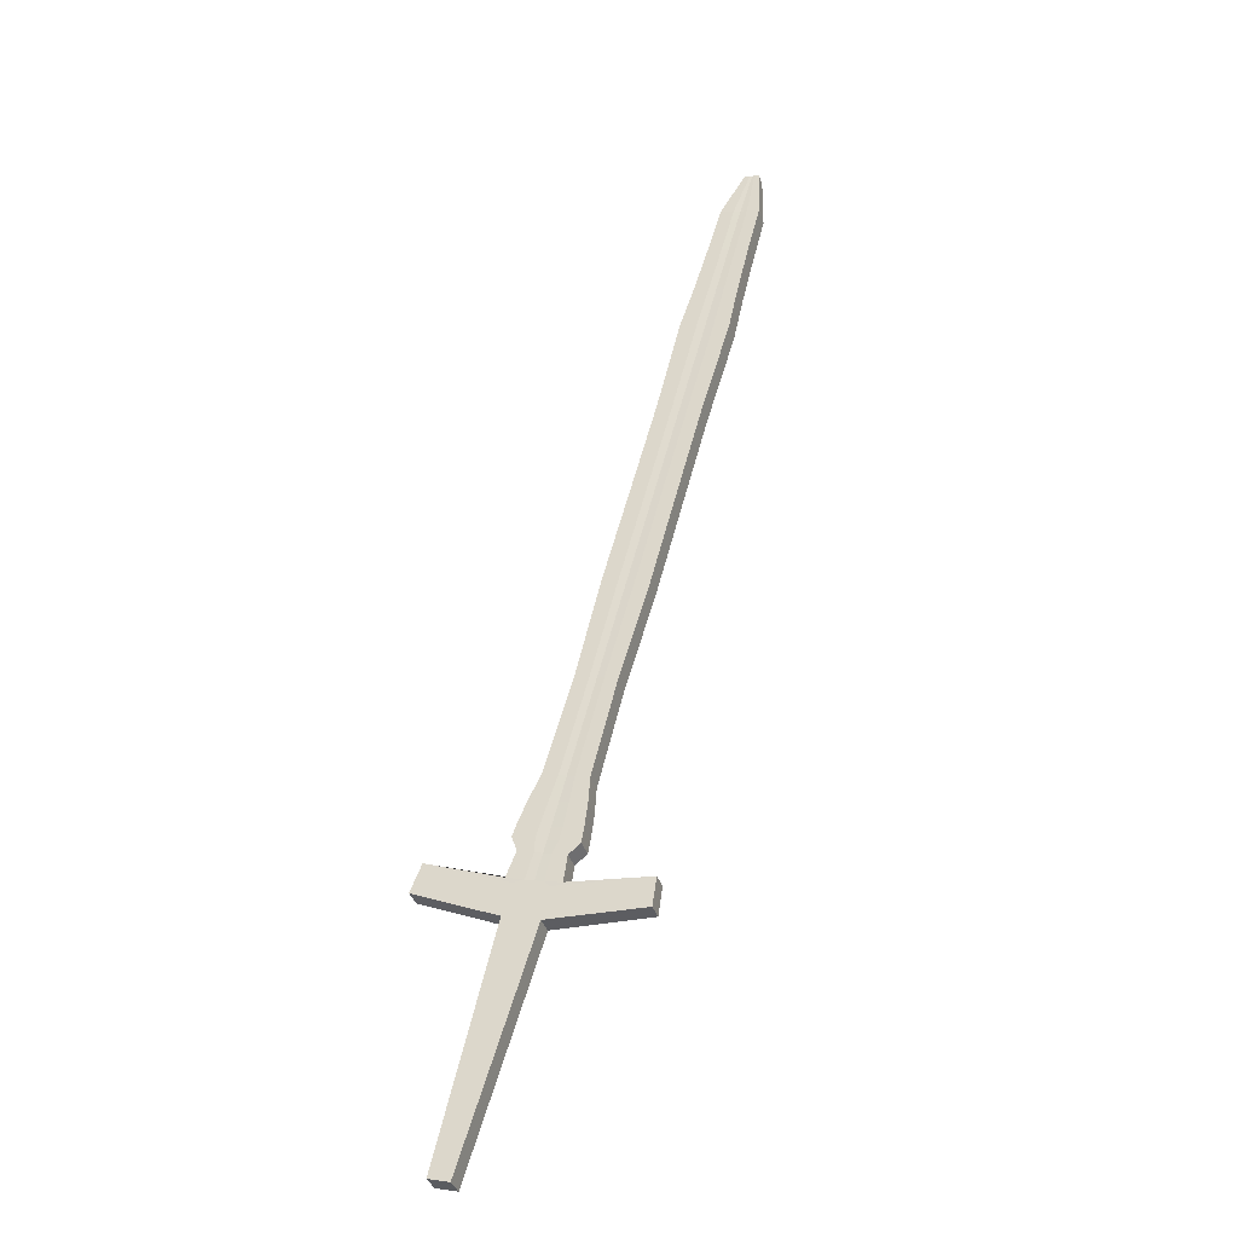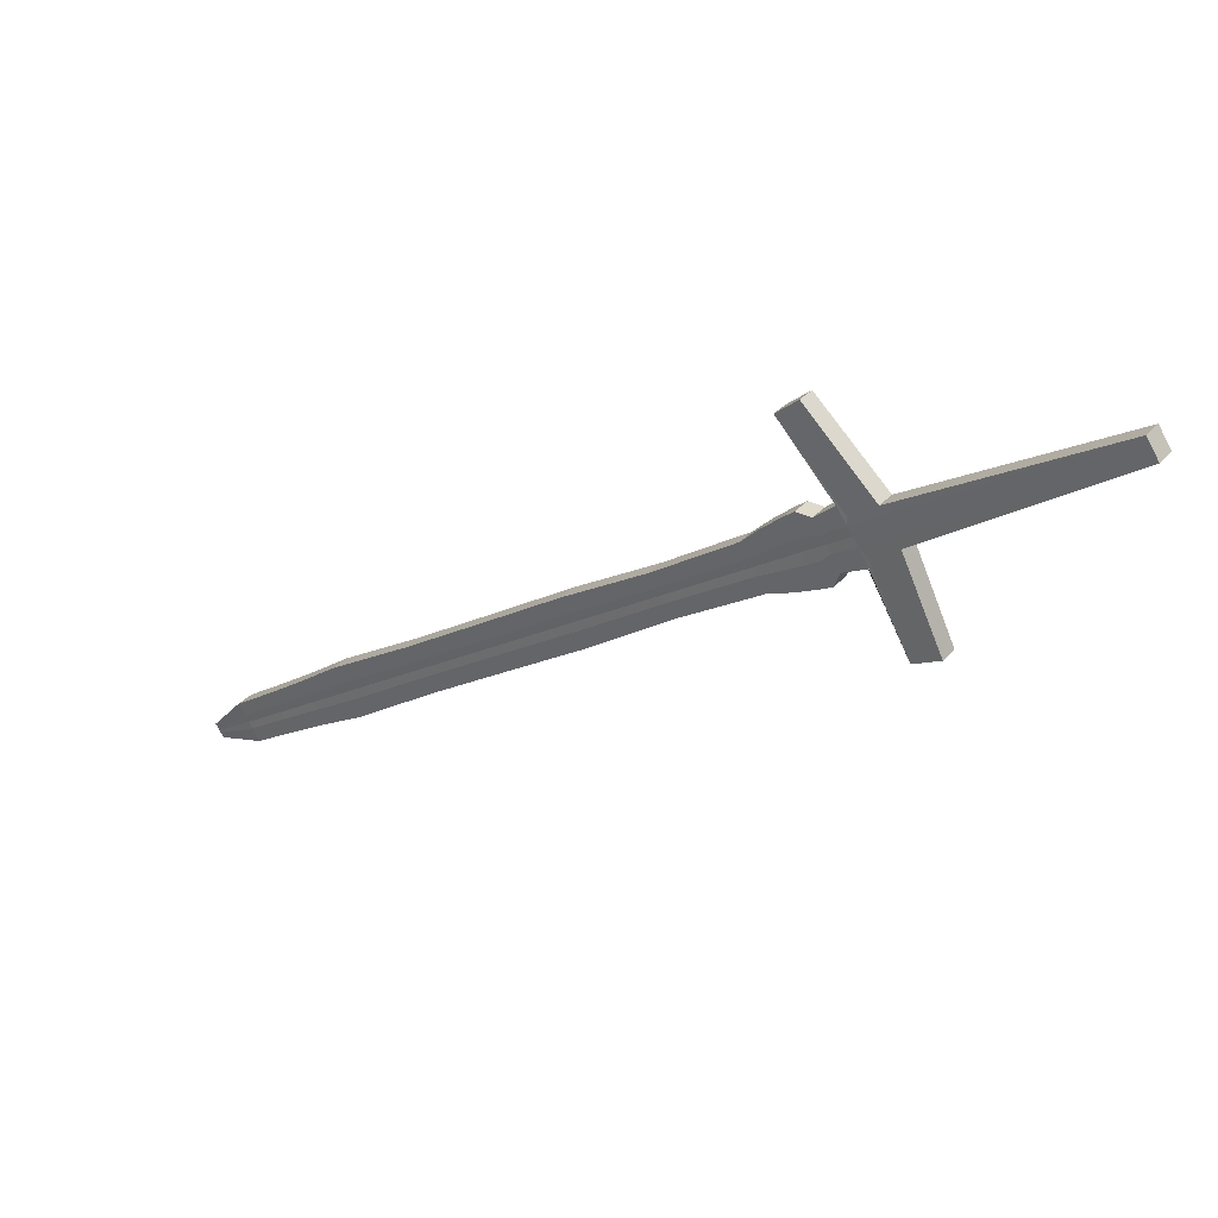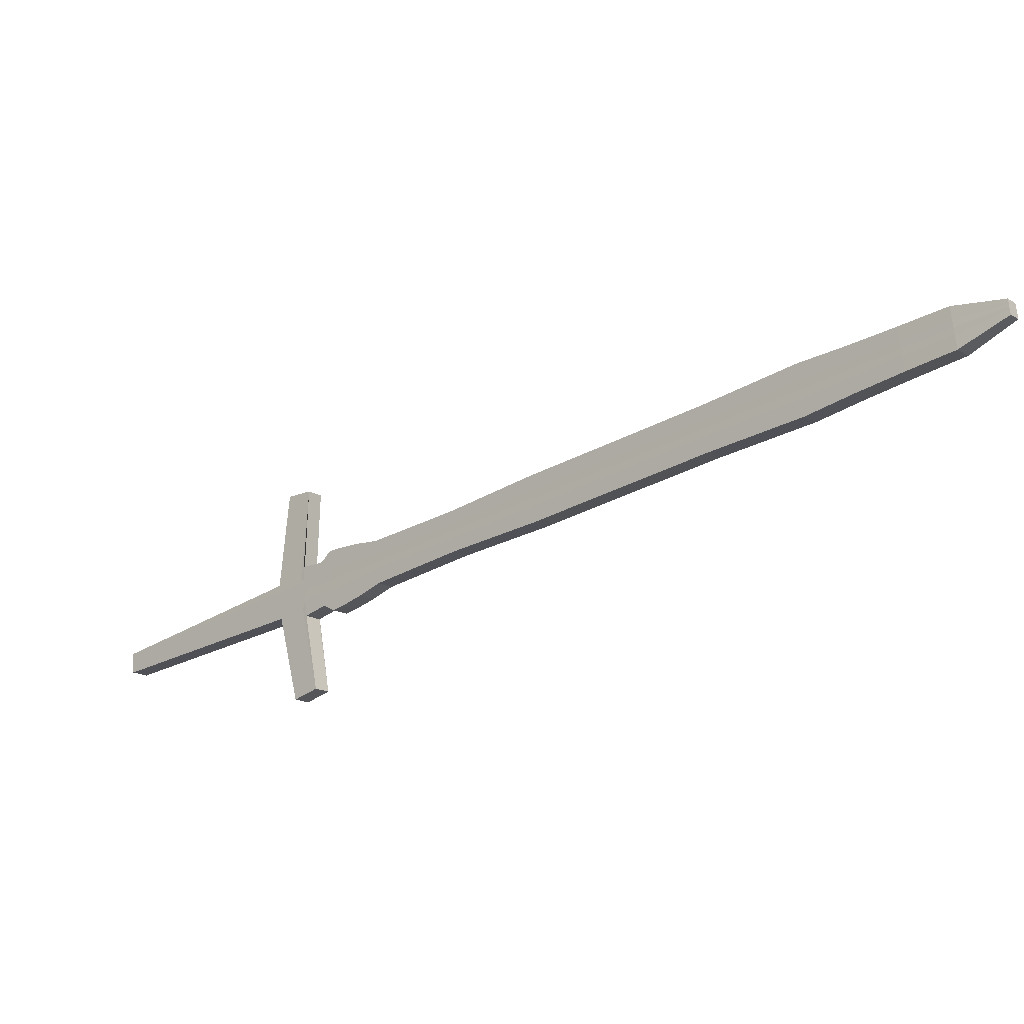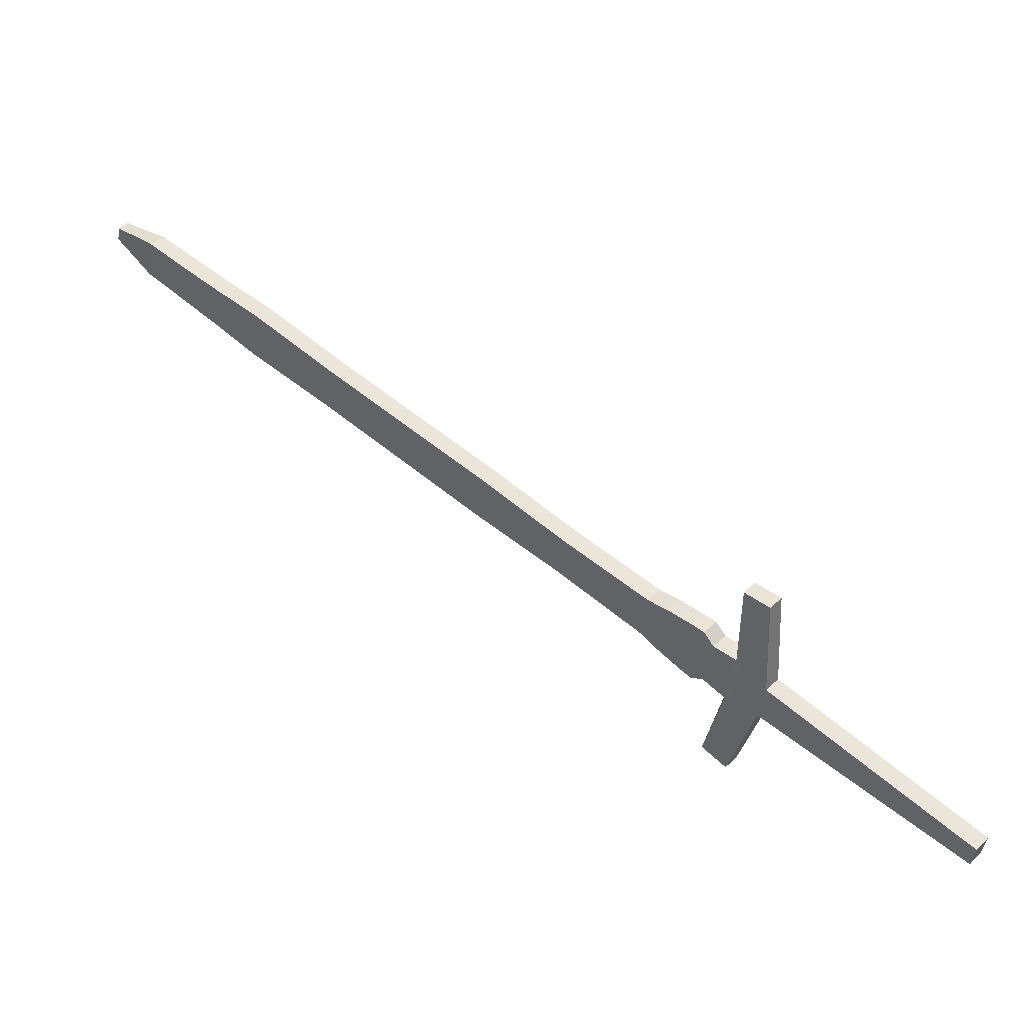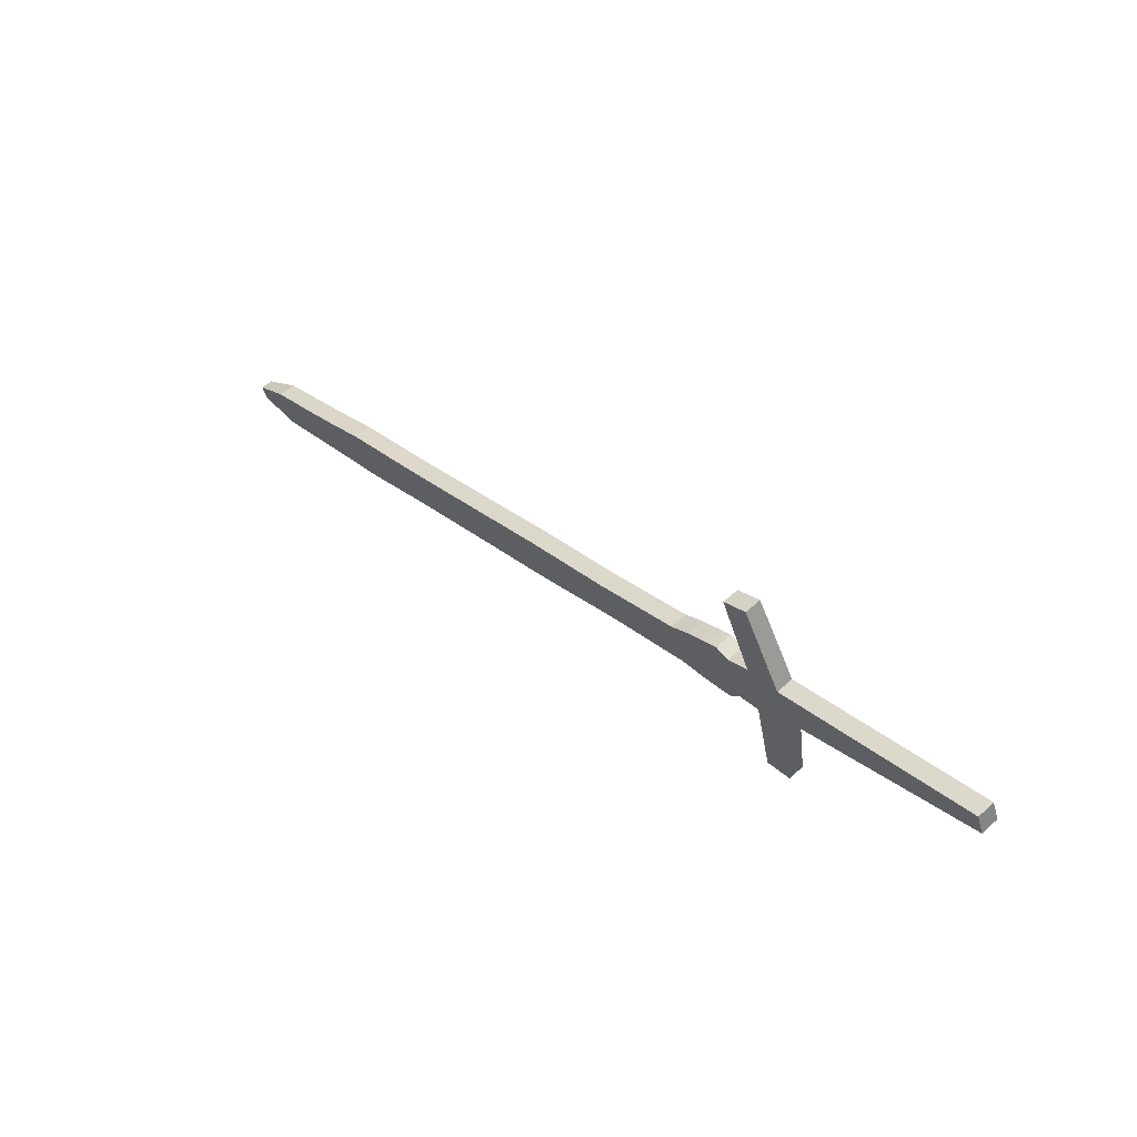
<metadata>
{"format":"obj","ext":"obj","renderer":"f3d","projection":"perspective","resolution":1024,"background":"white","views":[{"elev":6.0,"azim":-157.4,"up":"+Y"},{"elev":-77.9,"azim":-62.4,"up":"+Z"},{"elev":68.2,"azim":84.8,"up":"+Z"},{"elev":-44.2,"azim":-98.1,"up":"+Z"},{"elev":-48.4,"azim":105.1,"up":"+Y"}]}
</metadata>
<code>
v -0.07181 0.3997 -0.08181
v -0.005883 0.8047 0.2681
v -0.0718 0.3925 -0.0734
v -0.005882 0.7994 0.2743
v 0.06983 0.3956 -0.08553
v 0.003688 0.8047 0.2681
v 0.06983 0.3882 -0.07692
v 0.003689 0.7994 0.2743
v -0.01602 0.6066 0.09535
v -0.01602 0.5988 0.1045
v 0.01408 0.5988 0.1045
v 0.01408 0.6066 0.09535
v -0.0145 0.4991 0.01886
v 0.01252 0.4991 0.01886
v 0.01252 0.507 0.009723
v -0.0145 0.507 0.009726
v -0.01735 0.7063 0.181
v -0.01735 0.6984 0.1901
v 0.01544 0.6984 0.1901
v 0.01544 0.7063 0.181
v -0.01552 0.4493 -0.02396
v 0.01356 0.4493 -0.02396
v 0.01356 0.4571 -0.03309
v -0.01552 0.4571 -0.03309
v -0.01626 0.5568 0.05254
v -0.01626 0.5489 0.06167
v 0.01432 0.5489 0.06167
v 0.01432 0.5568 0.05254
v -0.01593 0.6486 0.1473
v 0.01398 0.6486 0.1473
v 0.01398 0.6565 0.1382
v -0.01593 0.6565 0.1382
v -0.01458 0.7561 0.2238
v -0.01458 0.7483 0.2329
v 0.0126 0.7483 0.2329
v 0.0126 0.7561 0.2238
v -0.00616 0.2682 -0.1795
v -0.002847 0.7994 0.2743
v -0.006161 0.2761 -0.1886
v -0.002848 0.8047 0.2681
v -0.006478 0.6066 0.09535
v -0.006477 0.5988 0.1045
v -0.005932 0.4991 0.01886
v -0.005934 0.507 0.009725
v -0.006953 0.7063 0.181
v -0.006951 0.6984 0.1901
v -0.006299 0.4571 -0.03309
v -0.006297 0.4493 -0.02396
v -0.006563 0.5489 0.06167
v -0.006564 0.5568 0.05254
v -0.006442 0.6486 0.1473
v -0.006443 0.6565 0.1382
v -0.005963 0.7561 0.2238
v -0.005961 0.7483 0.2329
v 0.000421 0.7994 0.2743
v 0.007423 0.2761 -0.1886
v 0.003801 0.5988 0.1045
v 0.003294 0.4991 0.01886
v 0.004243 0.6984 0.1901
v 0.003633 0.4493 -0.02396
v 0.003881 0.5489 0.06167
v 0.003769 0.6486 0.1473
v 0.003321 0.7483 0.2329
v 0.007424 0.2682 -0.1795
v 0.00042 0.8047 0.2681
v 0.0038 0.6066 0.09535
v 0.003292 0.507 0.009724
v 0.004242 0.7063 0.181
v 0.003632 0.4571 -0.03309
v 0.00388 0.5568 0.05254
v 0.003767 0.6565 0.1382
v 0.00332 0.7561 0.2238
v -0.01401 0.7809 0.2454
v -0.01401 0.7733 0.2542
v 0.01202 0.7733 0.2542
v 0.01201 0.7809 0.2454
v -0.005757 0.7809 0.2454
v -0.005756 0.7733 0.2542
v 0.003129 0.7809 0.2454
v 0.00313 0.7733 0.2542
v -0.01561 0.7234 0.2115
v 0.01365 0.7234 0.2115
v 0.01365 0.7312 0.2024
v -0.01561 0.7312 0.2024
v -0.006328 0.7234 0.2115
v -0.00633 0.7312 0.2024
v 0.003662 0.7312 0.2024
v 0.003663 0.7234 0.2115
v -0.02095 0.4244 -0.04536
v 0.01913 0.4244 -0.04537
v 0.01913 0.4322 -0.0545
v -0.02095 0.4322 -0.0545
v -0.008241 0.4244 -0.04536
v -0.008243 0.4322 -0.0545
v 0.005442 0.4322 -0.0545
v 0.005444 0.4244 -0.04536
v -0.01881 0.4447 -0.04379
v -0.01881 0.4368 -0.03466
v 0.01693 0.4368 -0.03466
v 0.01693 0.4447 -0.0438
v -0.007473 0.4368 -0.03466
v -0.007475 0.4447 -0.04379
v 0.004727 0.4447 -0.04379
v 0.004729 0.4368 -0.03466
v -0.01611 0.4119 -0.05607
v 0.01417 0.4119 -0.05607
v 0.01417 0.4198 -0.0652
v -0.006509 0.4119 -0.05607
v -0.00651 0.4198 -0.0652
v 0.003829 0.4198 -0.0652
v 0.00383 0.4119 -0.05607
v -0.01611 0.4198 -0.0652
v -0.0216 0.426 -0.05985
v -0.02159 0.4181 -0.05071
v 0.01979 0.4181 -0.05072
v 0.01979 0.426 -0.05985
v -0.008472 0.4181 -0.05072
v -0.008473 0.426 -0.05985
v 0.005657 0.426 -0.05985
v 0.005658 0.4181 -0.05072
v -0.06964 0.4063 -0.06152
v 0.06757 0.4026 -0.06456
v 0.06756 0.41 -0.07318
v -0.007349 0.3964 -0.06942
v -0.00735 0.4042 -0.07855
v 0.004611 0.4042 -0.07855
v 0.004613 0.3964 -0.06942
v -0.06964 0.4135 -0.06993
v -0.01808 0.4071 -0.07603
v -0.01808 0.3993 -0.06689
v 0.01619 0.3991 -0.06706
v 0.01619 0.407 -0.0762
v -0.007214 0.3989 -0.06728
v -0.007216 0.4067 -0.07641
v 0.004486 0.4067 -0.07641
v 0.004487 0.3989 -0.06728
v -0.0119 0.3815 -0.08223
v -0.003025 0.8047 0.2681
v -0.007034 0.6066 0.09535
v -0.006433 0.507 0.009725
v -0.007558 0.7063 0.181
v -0.006836 0.4571 -0.03309
v -0.007129 0.5568 0.05254
v -0.006996 0.6565 0.1382
v -0.006465 0.7561 0.2238
v -0.003024 0.7994 0.2743
v -0.0119 0.3893 -0.09132
v -0.007033 0.5988 0.1045
v -0.006432 0.4991 0.01886
v -0.007557 0.6984 0.1901
v -0.006835 0.4493 -0.02396
v -0.007128 0.5489 0.06167
v -0.006994 0.6486 0.1473
v -0.006464 0.7483 0.2329
v -0.006237 0.7733 0.2542
v -0.006238 0.7809 0.2454
v -0.006869 0.7234 0.2115
v -0.00687 0.7312 0.2024
v -0.008982 0.4244 -0.04536
v -0.008983 0.4322 -0.0545
v -0.008134 0.4368 -0.03466
v -0.008135 0.4447 -0.04379
v -0.00707 0.4198 -0.0652
v -0.007068 0.4119 -0.05607
v -0.009238 0.426 -0.05985
v -0.009236 0.4181 -0.05072
v -0.01098 0.3969 -0.06896
v -0.01098 0.4047 -0.07805
v -0.007848 0.3989 -0.06726
v -0.007849 0.4067 -0.07639
v 0.000732 0.7994 0.2743
v 0.01153 0.3893 -0.0913
v 0.00478 0.5988 0.1045
v 0.004173 0.4991 0.01886
v 0.005309 0.6984 0.1901
v 0.004579 0.4493 -0.02396
v 0.004876 0.5489 0.06167
v 0.004741 0.6486 0.1473
v 0.004206 0.7483 0.2329
v 0.01153 0.3815 -0.08222
v 0.000731 0.8047 0.2681
v 0.004779 0.6066 0.09535
v 0.004171 0.507 0.009724
v 0.005308 0.7063 0.181
v 0.004578 0.4571 -0.03309
v 0.004874 0.5568 0.05254
v 0.00474 0.6565 0.1382
v 0.004204 0.7561 0.2238
v 0.003976 0.7809 0.2454
v 0.003977 0.7733 0.2542
v 0.004613 0.7312 0.2024
v 0.004615 0.7234 0.2115
v 0.006746 0.4322 -0.0545
v 0.006747 0.4244 -0.04536
v 0.005889 0.4447 -0.04379
v 0.005891 0.4368 -0.03466
v 0.004815 0.4119 -0.05607
v 0.004814 0.4198 -0.0652
v 0.007004 0.4181 -0.05072
v 0.007003 0.426 -0.05985
v 0.01061 0.4048 -0.07804
v 0.01061 0.397 -0.06896
v 0.0056 0.4067 -0.07639
v 0.005602 0.3989 -0.06726
v -0.07064 0.3999 -0.06698
v 0.06861 0.3959 -0.07024
v 0.06861 0.4033 -0.07886
v -0.006802 0.3375 -0.12
v -0.006804 0.3453 -0.1291
v 0.005903 0.3453 -0.1291
v 0.005905 0.3375 -0.12
v -0.07064 0.4072 -0.07539
v -0.0114 0.3977 -0.08415
v -0.0114 0.3898 -0.07506
v 0.01103 0.3899 -0.07505
v 0.01103 0.3977 -0.08414
v -0.07122 0.3962 -0.07019
v 0.06922 0.3921 -0.07358
v 0.06922 0.3995 -0.0822
v -0.006481 0.3029 -0.1497
v -0.006482 0.3107 -0.1589
v 0.006663 0.3107 -0.1589
v 0.006664 0.3029 -0.1497
v -0.01165 0.3935 -0.08773
v -0.01165 0.3857 -0.07864
v 0.01128 0.3857 -0.07863
v 0.01128 0.3935 -0.08772
v -0.07122 0.4034 -0.0786
v -0.07162 0.3936 -0.07238
v 0.06964 0.3894 -0.07586
v 0.06964 0.3968 -0.08447
v -0.006261 0.2792 -0.1701
v -0.006263 0.2871 -0.1792
v 0.007182 0.2871 -0.1792
v 0.007183 0.2792 -0.1701
v -0.01182 0.3906 -0.09018
v -0.01182 0.3828 -0.08109
v 0.01145 0.3828 -0.08108
v 0.01145 0.3906 -0.09016
v -0.07162 0.4009 -0.08079
v 0.000632 0.2682 -0.1795
v -0.001214 0.8047 0.2681
v -0.001339 0.6064 0.09558
v -0.001321 0.5068 0.009948
v -0.001355 0.7061 0.1812
v -0.001333 0.4569 -0.03287
v -0.001342 0.5566 0.05276
v -0.001338 0.6563 0.1384
v -0.001321 0.7559 0.224
v -0.001213 0.7993 0.2744
v 0.000631 0.2761 -0.1886
v -0.001338 0.5988 0.1045
v -0.001319 0.4991 0.01882
v -0.001354 0.6985 0.1901
v -0.001332 0.4493 -0.02399
v -0.001341 0.549 0.06164
v -0.001337 0.6486 0.1473
v -0.00132 0.7483 0.2329
v -0.001313 0.7733 0.2541
v -0.001314 0.7807 0.2456
v -0.001333 0.7234 0.2115
v -0.001334 0.731 0.2026
v -0.001399 0.4244 -0.0454
v -0.0014 0.432 -0.05427
v -0.001372 0.4369 -0.0347
v -0.001374 0.4445 -0.04357
v -0.001341 0.4196 -0.06498
v -0.001339 0.4119 -0.0561
v -0.001408 0.4258 -0.05962
v -0.001407 0.4182 -0.05075
v -0.001368 0.3964 -0.06942
v -0.00137 0.4042 -0.07855
v -0.001364 0.3989 -0.06728
v -0.001365 0.4067 -0.07641
v -0.00045 0.3453 -0.1291
v -0.000449 0.3375 -0.12
v 9.2e-05 0.3029 -0.1497
v 9e-05 0.3107 -0.1589
v 0.00046 0.2871 -0.1792
v 0.000461 0.2792 -0.1701
f 73 74 4 2
f 190 75 8 171
f 75 76 6 8
f 156 73 2 138
f 180 172 5 7
f 146 138 2 4
f 143 25 9 139
f 27 28 12 11
f 177 27 11 173
f 25 26 10 9
f 24 21 13 16
f 176 22 14 174
f 22 23 15 14
f 142 24 16 140
f 144 32 17 141
f 30 31 20 19
f 178 30 19 175
f 32 29 18 17
f 162 97 24 142
f 99 100 23 22
f 196 99 22 176
f 97 98 21 24
f 16 13 26 25
f 174 14 27 177
f 14 15 28 27
f 140 16 25 143
f 9 10 29 32
f 173 11 30 178
f 11 12 31 30
f 139 9 32 144
f 158 84 33 145
f 82 83 36 35
f 192 82 35 179
f 84 81 34 33
f 157 85 54 154
f 262 86 53 249
f 243 41 52 248
f 148 42 51 153
f 244 44 50 247
f 149 43 49 152
f 161 101 48 151
f 266 102 47 246
f 153 51 46 150
f 248 52 45 245
f 246 47 44 244
f 151 48 43 149
f 152 49 42 148
f 247 50 41 243
f 250 242 40 38
f 137 147 39 37
f 260 77 40 242
f 155 78 38 146
f 189 79 65 181
f 171 181 65 55
f 186 70 66 182
f 185 69 67 183
f 187 71 68 184
f 195 103 69 185
f 183 67 70 186
f 182 66 71 187
f 191 87 72 188
f 261 88 63 258
f 252 57 62 257
f 253 58 61 256
f 265 104 60 255
f 257 62 59 254
f 255 60 58 253
f 256 61 57 252
f 241 251 56 64
f 259 80 55 250
f 258 63 80 259
f 188 72 79 189
f 154 54 78 155
f 249 53 77 260
f 145 33 73 156
f 35 36 76 75
f 179 35 75 190
f 33 34 74 73
f 254 59 88 261
f 184 68 87 191
f 245 45 86 262
f 150 46 85 157
f 17 18 81 84
f 175 19 82 192
f 19 20 83 82
f 141 17 84 158
f 270 120 96 263
f 200 119 95 193
f 269 118 94 264
f 166 117 93 159
f 113 114 89 92
f 199 115 90 194
f 115 116 91 90
f 165 113 92 160
f 263 96 104 265
f 193 95 103 195
f 264 94 102 266
f 159 93 101 161
f 92 89 98 97
f 194 90 99 196
f 90 91 100 99
f 160 92 97 162
f 170 129 112 163
f 131 132 107 106
f 204 131 106 197
f 129 130 105 112
f 169 133 108 164
f 274 134 109 267
f 203 135 110 198
f 273 136 111 268
f 163 112 113 165
f 106 107 116 115
f 197 106 115 199
f 112 105 114 113
f 164 108 117 166
f 267 109 118 269
f 198 110 119 200
f 268 111 120 270
f 276 211 127 271
f 216 210 126 201
f 275 209 125 272
f 214 208 124 167
f 212 205 121 128
f 215 206 122 202
f 206 207 123 122
f 213 212 128 168
f 271 127 136 273
f 201 126 135 203
f 272 125 134 274
f 167 124 133 169
f 128 121 130 129
f 202 122 131 204
f 122 123 132 131
f 168 128 129 170
f 125 168 170 134
f 121 167 169 130
f 209 213 168 125
f 205 214 167 121
f 105 164 166 114
f 109 163 165 118
f 130 169 164 105
f 134 170 163 109
f 94 160 162 102
f 89 159 161 98
f 118 165 160 94
f 114 166 159 89
f 45 141 158 86
f 18 150 157 81
f 53 145 156 77
f 34 154 155 74
f 74 155 146 4
f 3 1 147 137
f 26 152 148 10
f 21 151 149 13
f 29 153 150 18
f 98 161 151 21
f 13 149 152 26
f 10 148 153 29
f 81 157 154 34
f 86 158 145 53
f 41 139 144 52
f 44 140 143 50
f 102 162 142 47
f 52 144 141 45
f 47 142 140 44
f 50 143 139 41
f 38 40 138 146
f 77 156 138 40
f 127 202 204 136
f 123 201 203 132
f 211 215 202 127
f 207 216 201 123
f 107 198 200 116
f 111 197 199 120
f 132 203 198 107
f 136 204 197 111
f 96 194 196 104
f 91 193 195 100
f 120 199 194 96
f 116 200 193 91
f 59 175 192 88
f 20 184 191 83
f 63 179 190 80
f 36 188 189 76
f 83 191 188 36
f 12 182 187 31
f 15 183 186 28
f 100 195 185 23
f 31 187 184 20
f 23 185 183 15
f 28 186 182 12
f 8 6 181 171
f 76 189 181 6
f 88 192 179 63
f 57 173 178 62
f 58 174 177 61
f 104 196 176 60
f 62 178 175 59
f 60 176 174 58
f 61 177 173 57
f 64 56 172 180
f 80 190 171 55
f 219 227 216 207
f 223 226 215 211
f 217 225 214 205
f 221 224 213 209
f 224 228 212 213
f 218 219 207 206
f 226 218 206 215
f 228 217 205 212
f 225 220 208 214
f 278 221 209 275
f 227 222 210 216
f 277 223 211 276
f 280 235 223 277
f 239 234 222 227
f 279 233 221 278
f 237 232 220 225
f 240 229 217 228
f 238 230 218 226
f 230 231 219 218
f 236 240 228 224
f 233 236 224 221
f 229 237 225 217
f 235 238 226 223
f 231 239 227 219
f 5 172 239 231
f 64 180 238 235
f 3 137 237 229
f 39 147 236 233
f 147 1 240 236
f 7 5 231 230
f 180 7 230 238
f 1 3 229 240
f 137 37 232 237
f 251 39 233 279
f 172 56 234 239
f 241 64 235 280
f 37 241 280 232
f 56 251 279 234
f 234 279 278 222
f 232 280 277 220
f 220 277 276 208
f 222 278 275 210
f 126 272 274 135
f 124 271 273 133
f 210 275 272 126
f 208 276 271 124
f 108 268 270 117
f 110 267 269 119
f 133 273 268 108
f 135 274 267 110
f 95 264 266 103
f 93 263 265 101
f 119 269 264 95
f 117 270 263 93
f 68 245 262 87
f 46 254 261 85
f 72 249 260 79
f 54 258 259 78
f 78 259 250 38
f 37 39 251 241
f 49 256 252 42
f 48 255 253 43
f 51 257 254 46
f 101 265 255 48
f 43 253 256 49
f 42 252 257 51
f 85 261 258 54
f 79 260 242 65
f 55 65 242 250
f 70 247 243 66
f 69 246 244 67
f 71 248 245 68
f 103 266 246 69
f 67 244 247 70
f 66 243 248 71
f 87 262 249 72

</code>
